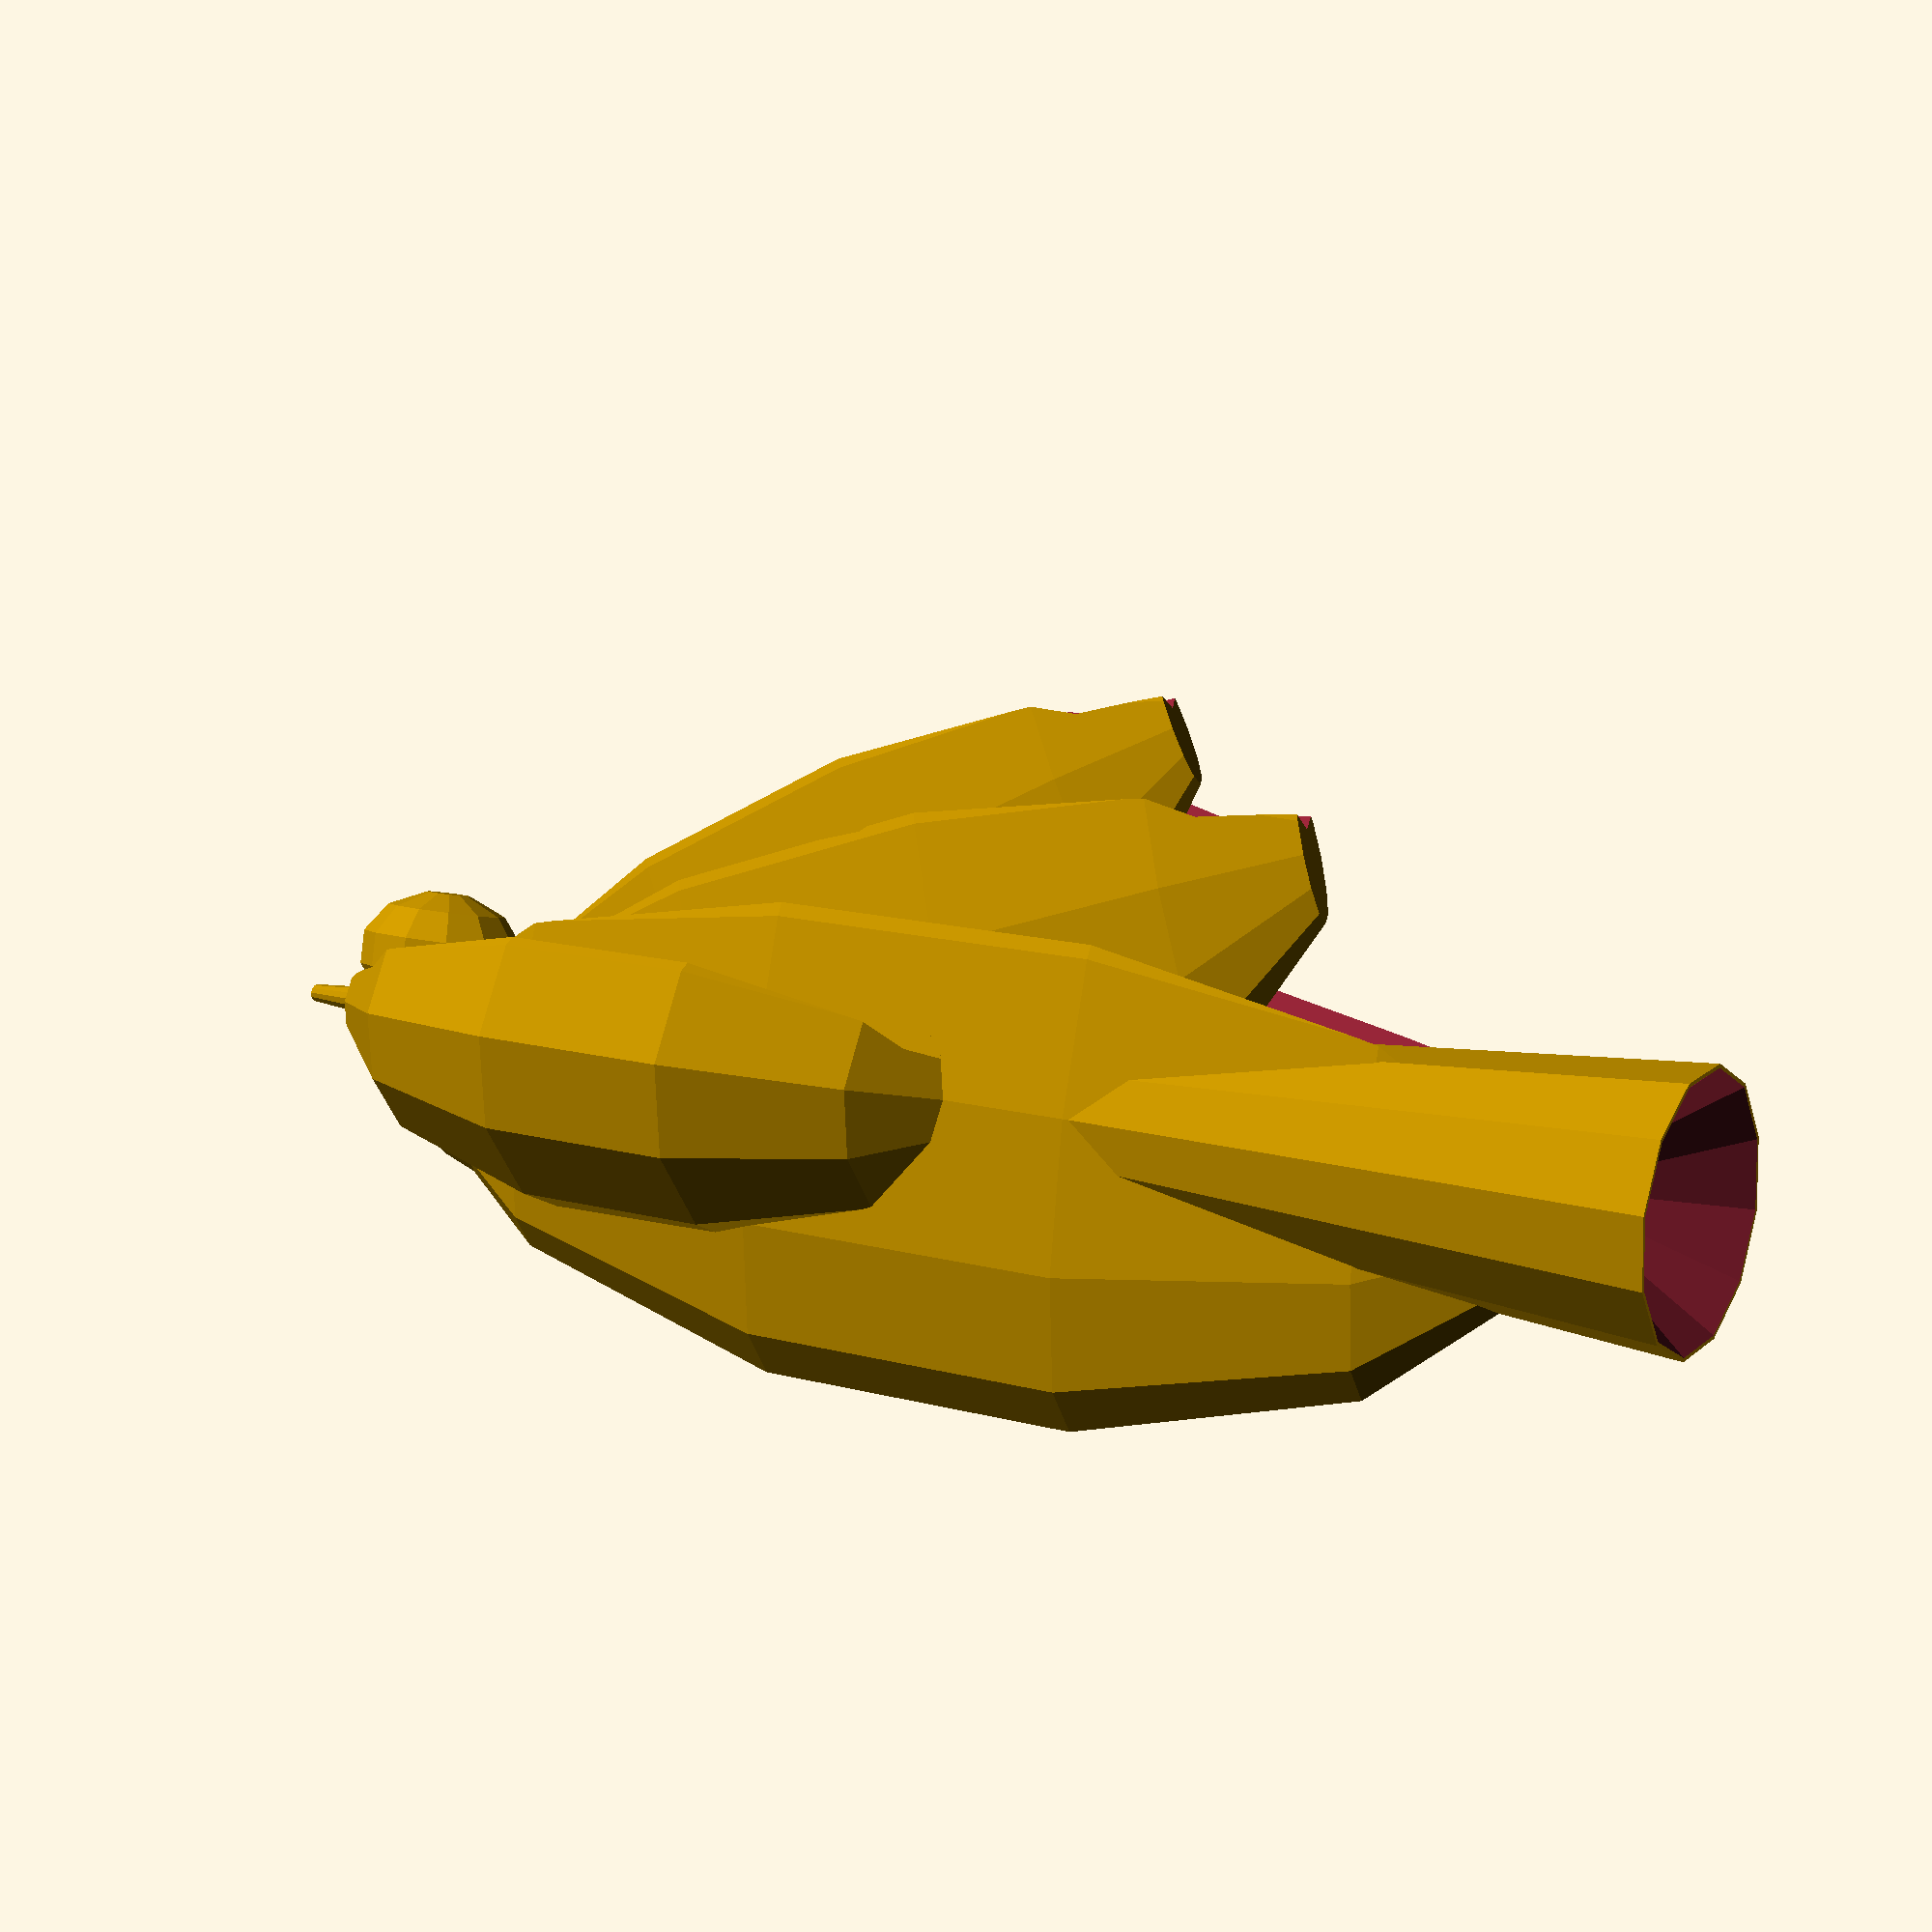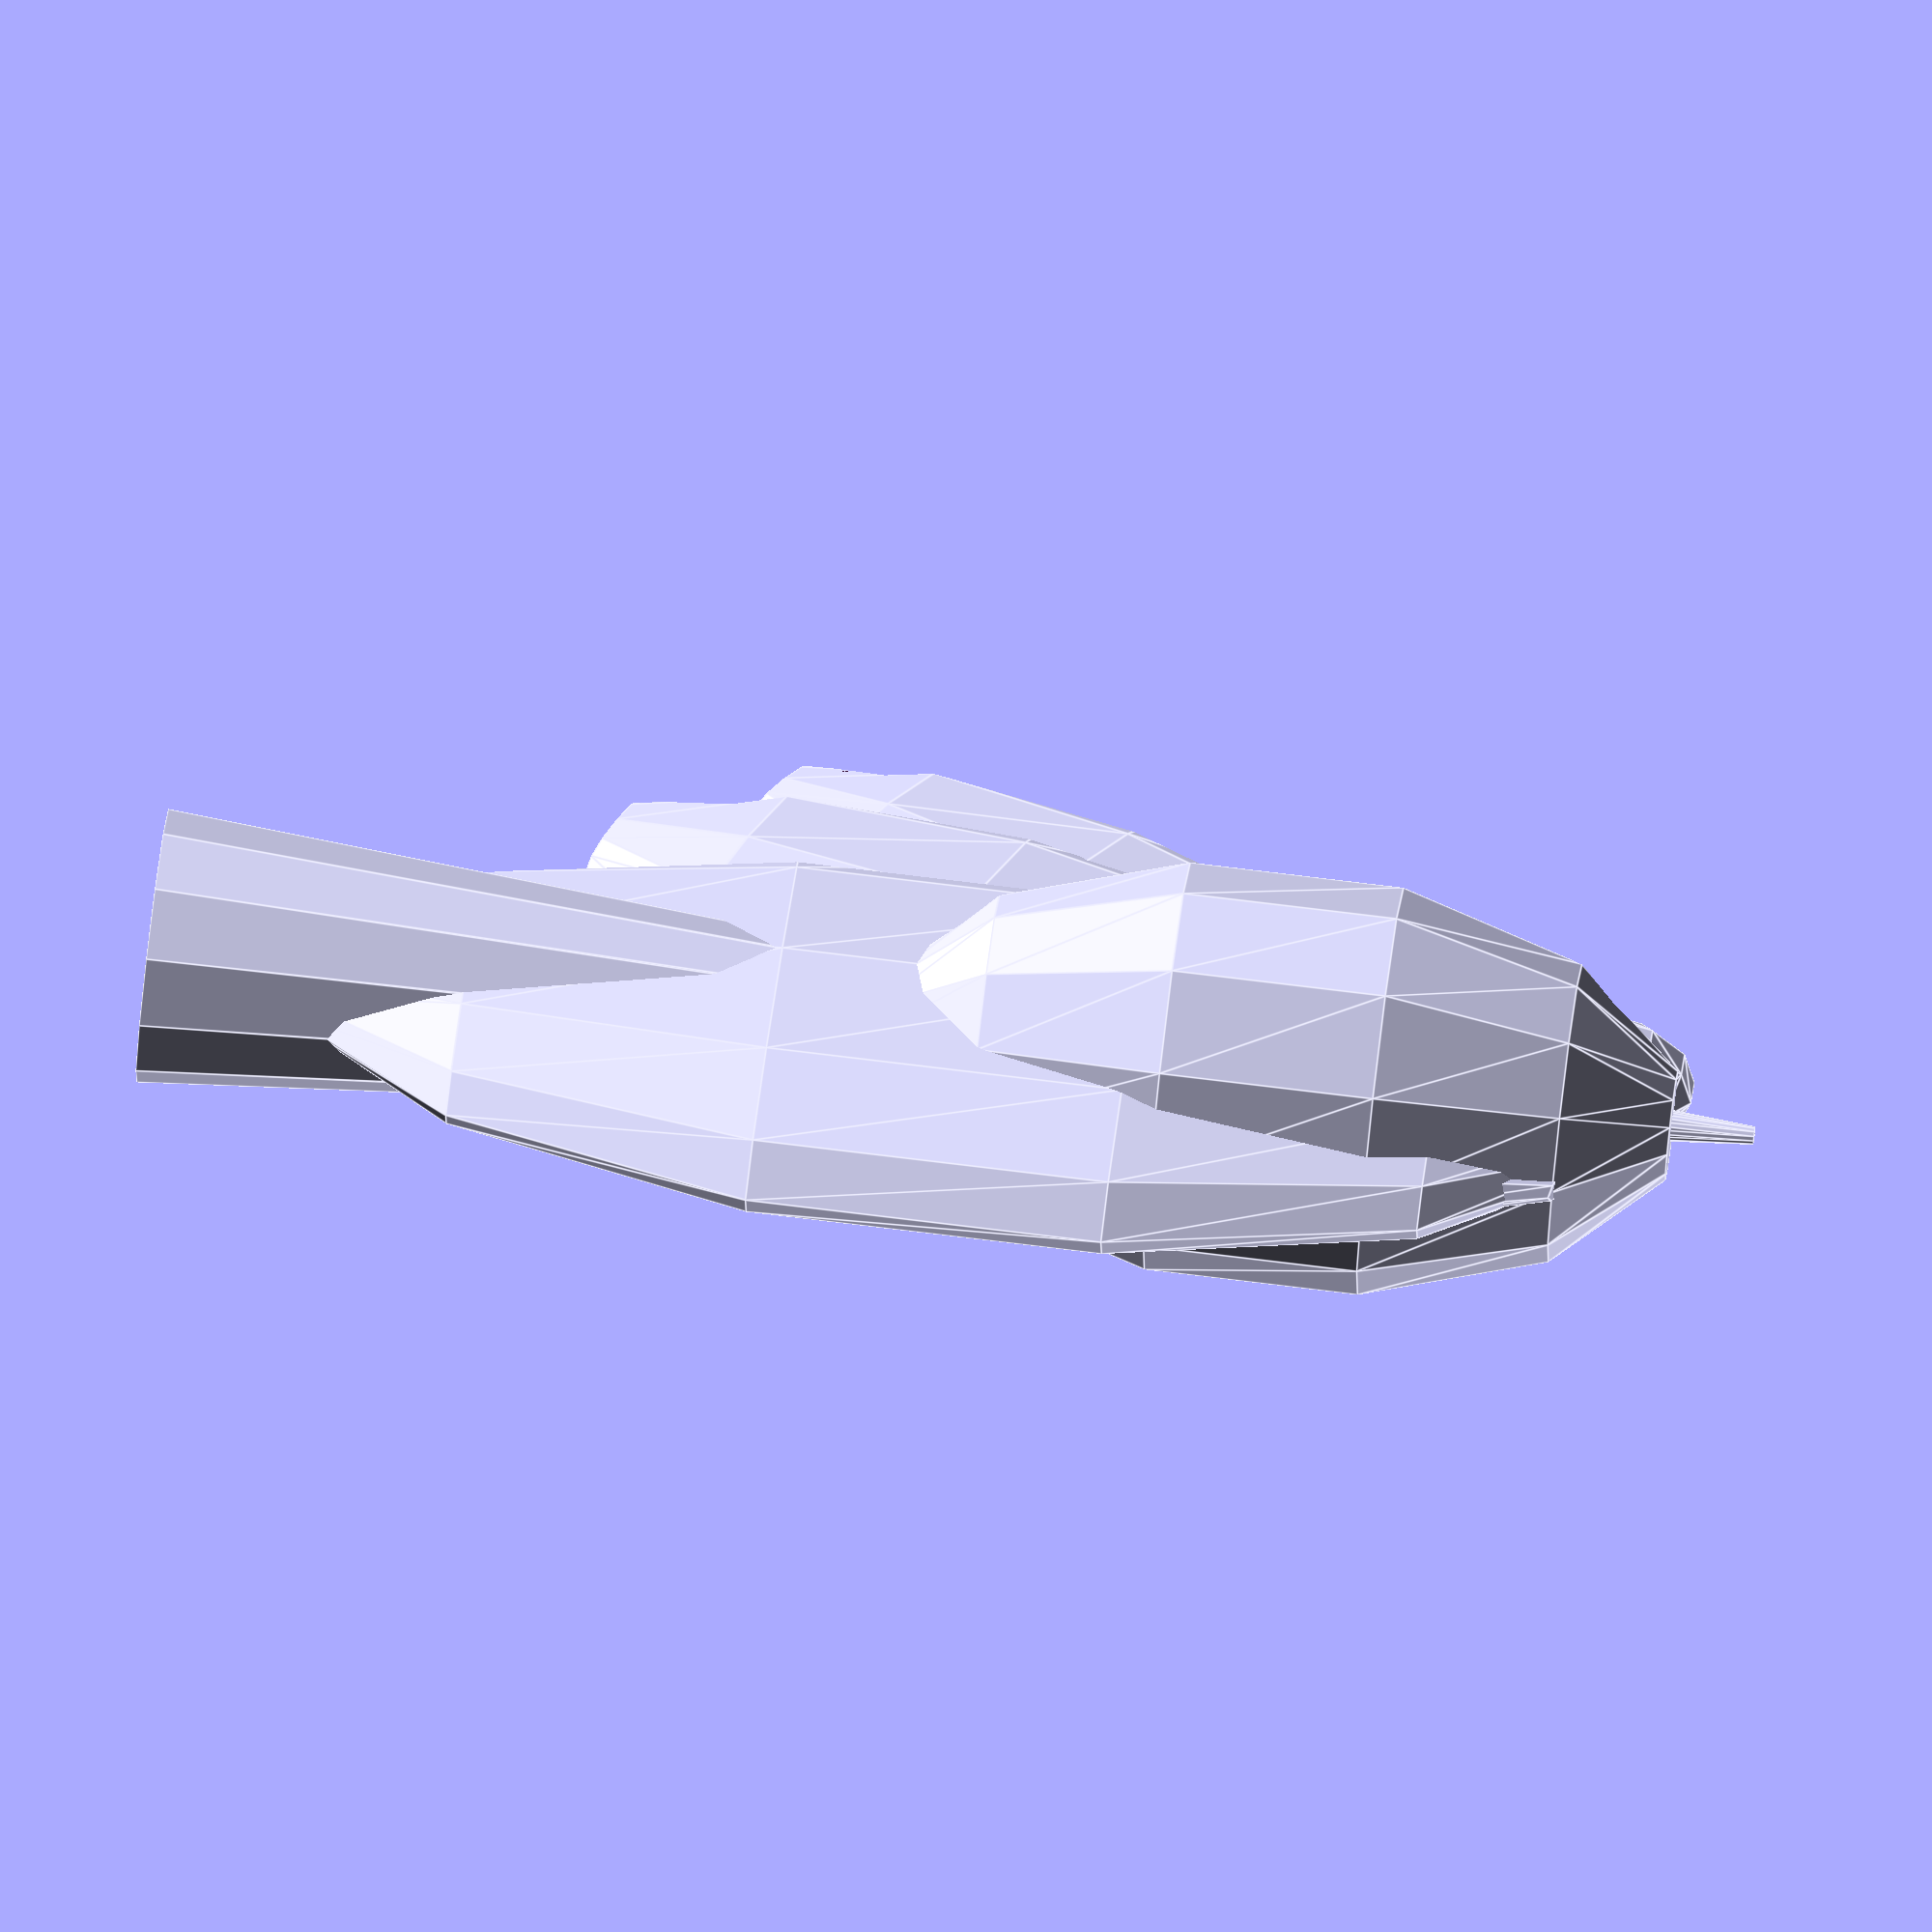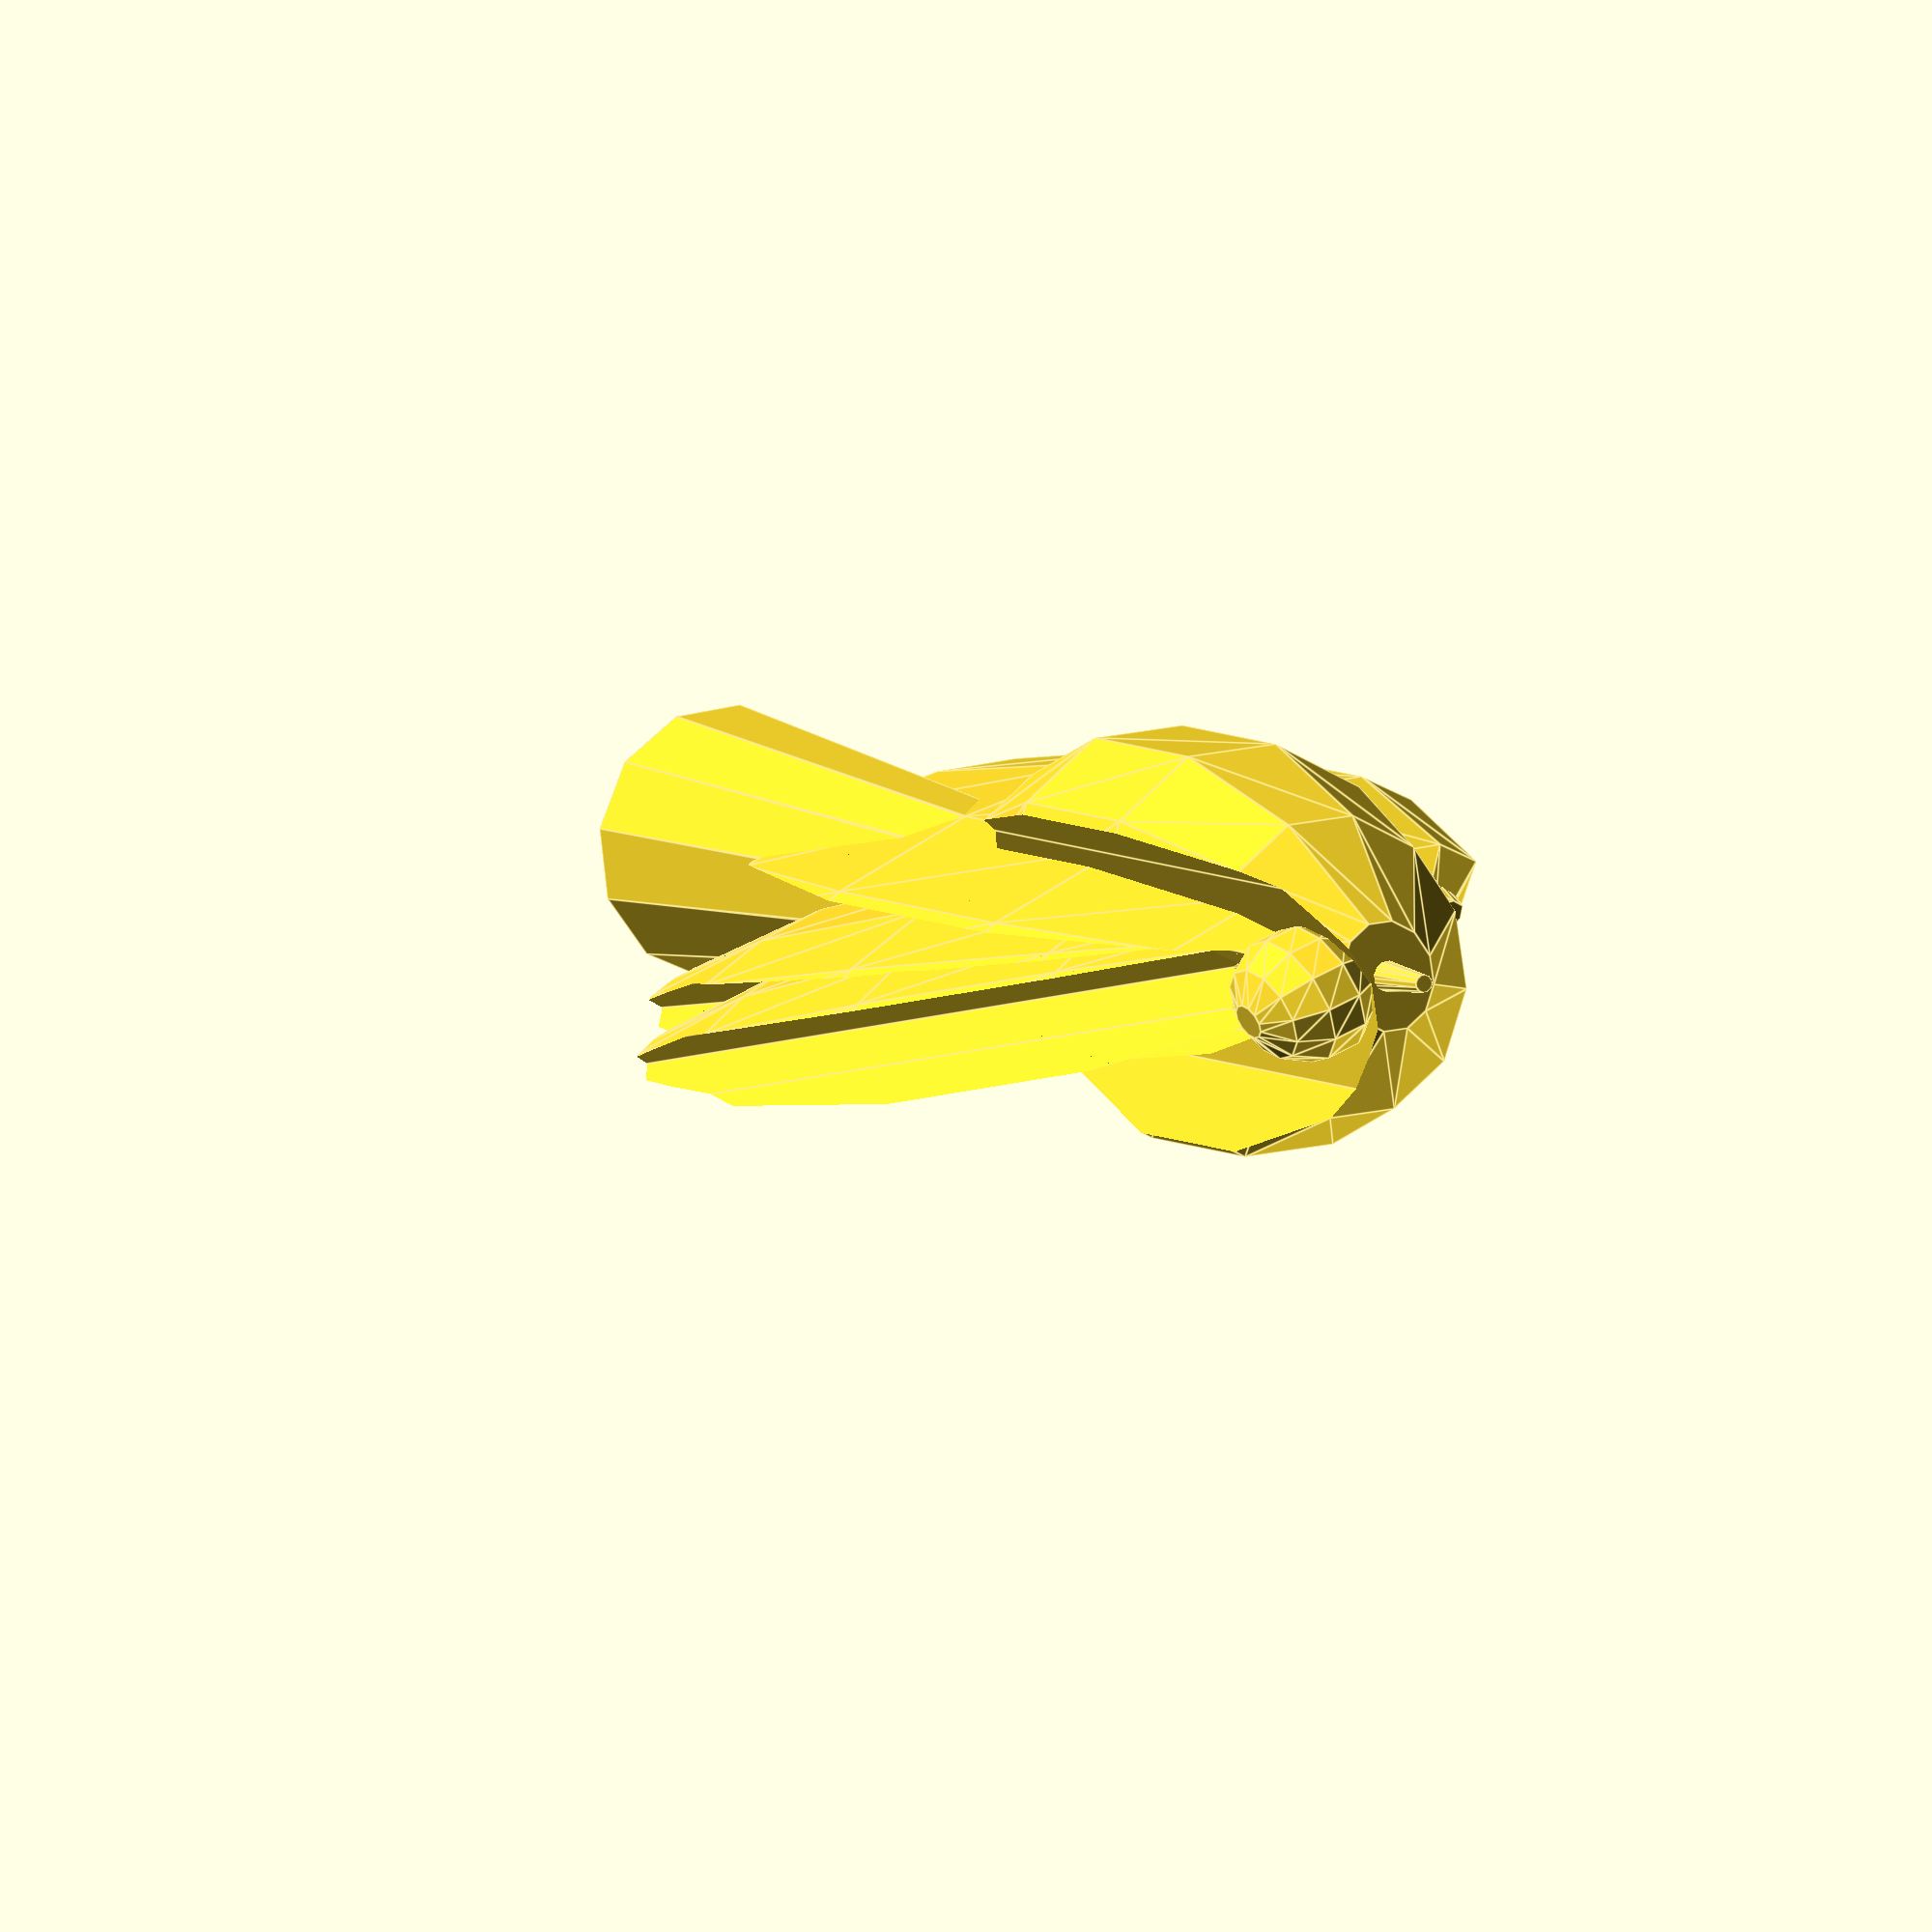
<openscad>

$fn=12;

module segment(x, y, z, s)
{
	translate(v = [x, y, z])
		scale(v = [0.7 * s, 0.2 * s, 1.5 * s]) {
			difference() {
				sphere(r = 10);
					translate(v = [11, 0, 0])
						cylinder(h = 30, r1 = 10, r2 = 10, center = true);
			}
		}
}

module main_body() {
	rotate(a = 180, v = [0, 0, 1])
	rotate(a = 90, v = [0, 1, 0]) {
	union() {
		segment(0, 0, 0, 1);
		rotate(a = 20, v = [0, 1, 0])
			segment(3, 0, -2, 0.8);
		rotate(a = 30, v = [0, 1, 0])
			segment(5, 0, -2, 0.7);
		rotate(a = 0, v = [0, 1, 0])
			scale(v = [1, 4, 1])
				segment(0, 0, -7, 0.6);
	}
	}
}

rotate(a = -90, v = [1, 0, 0])
union() {
main_body();
rotate(a = 90, v = [0, 1, 0]) {
	difference() {
		cylinder(h = 35, r1 = 3, r2 = 0.2, center = true);
		translate(v = [0, 0, -17])
			cylinder(h = 6, r1 = 5, r2 = 0, center = true);
	}
}
/*
translate(v = [8, 0, 5.8])
rotate(a = 20, v = [0, 1, 0])
	scale(v = [1, 0.5, 0.5])
		sphere(r = 2);
*/
translate(v = [14, 0, -1.3])
	scale(v = [1.4, 1, 1])
	sphere(r = 1.5);
}

</openscad>
<views>
elev=1.3 azim=187.7 roll=30.4 proj=p view=wireframe
elev=234.0 azim=354.4 roll=4.3 proj=o view=edges
elev=74.4 azim=62.5 roll=19.8 proj=o view=edges
</views>
